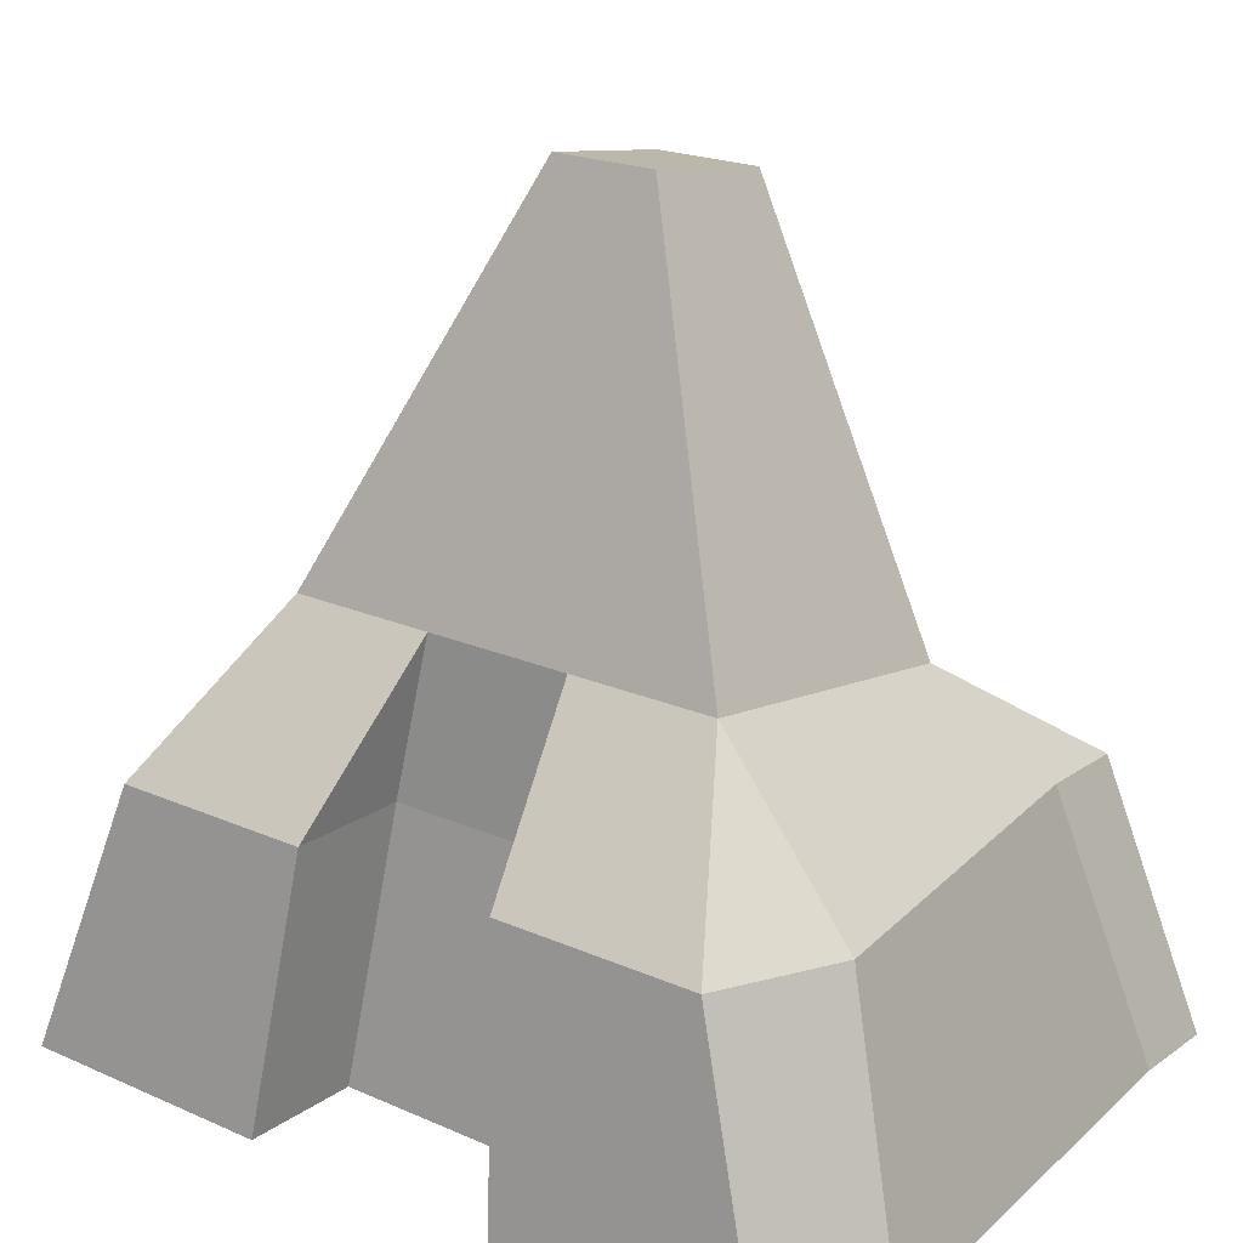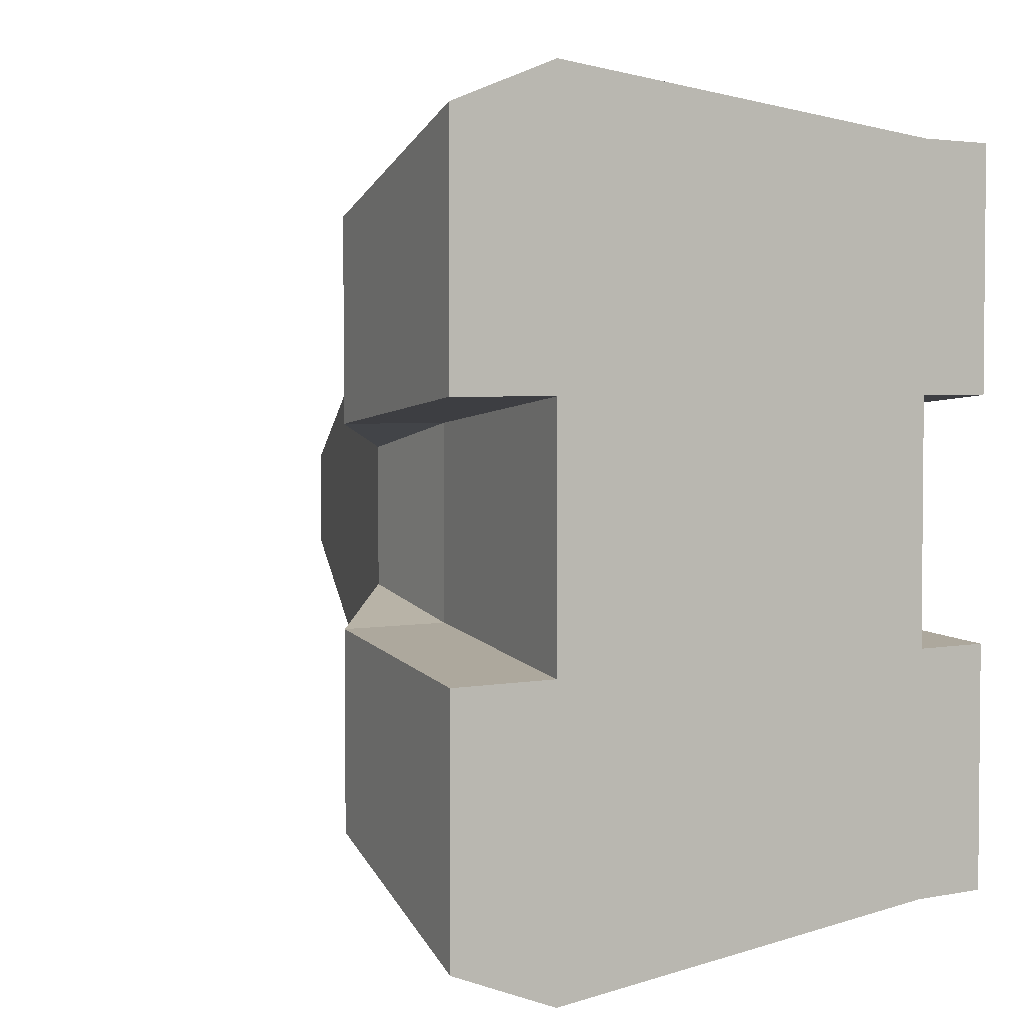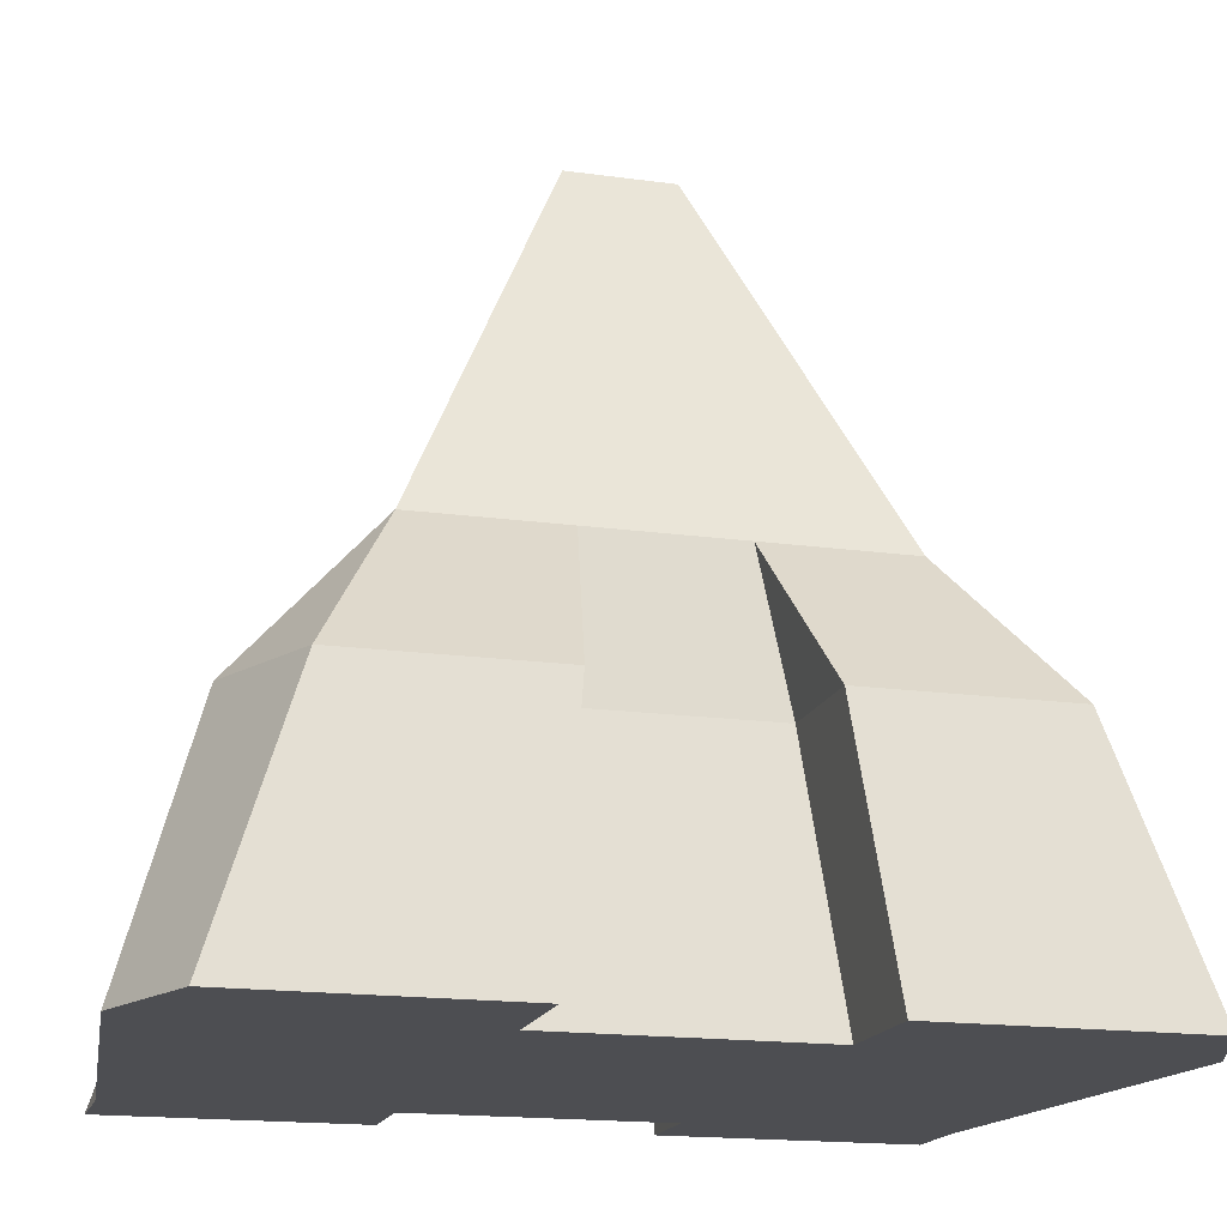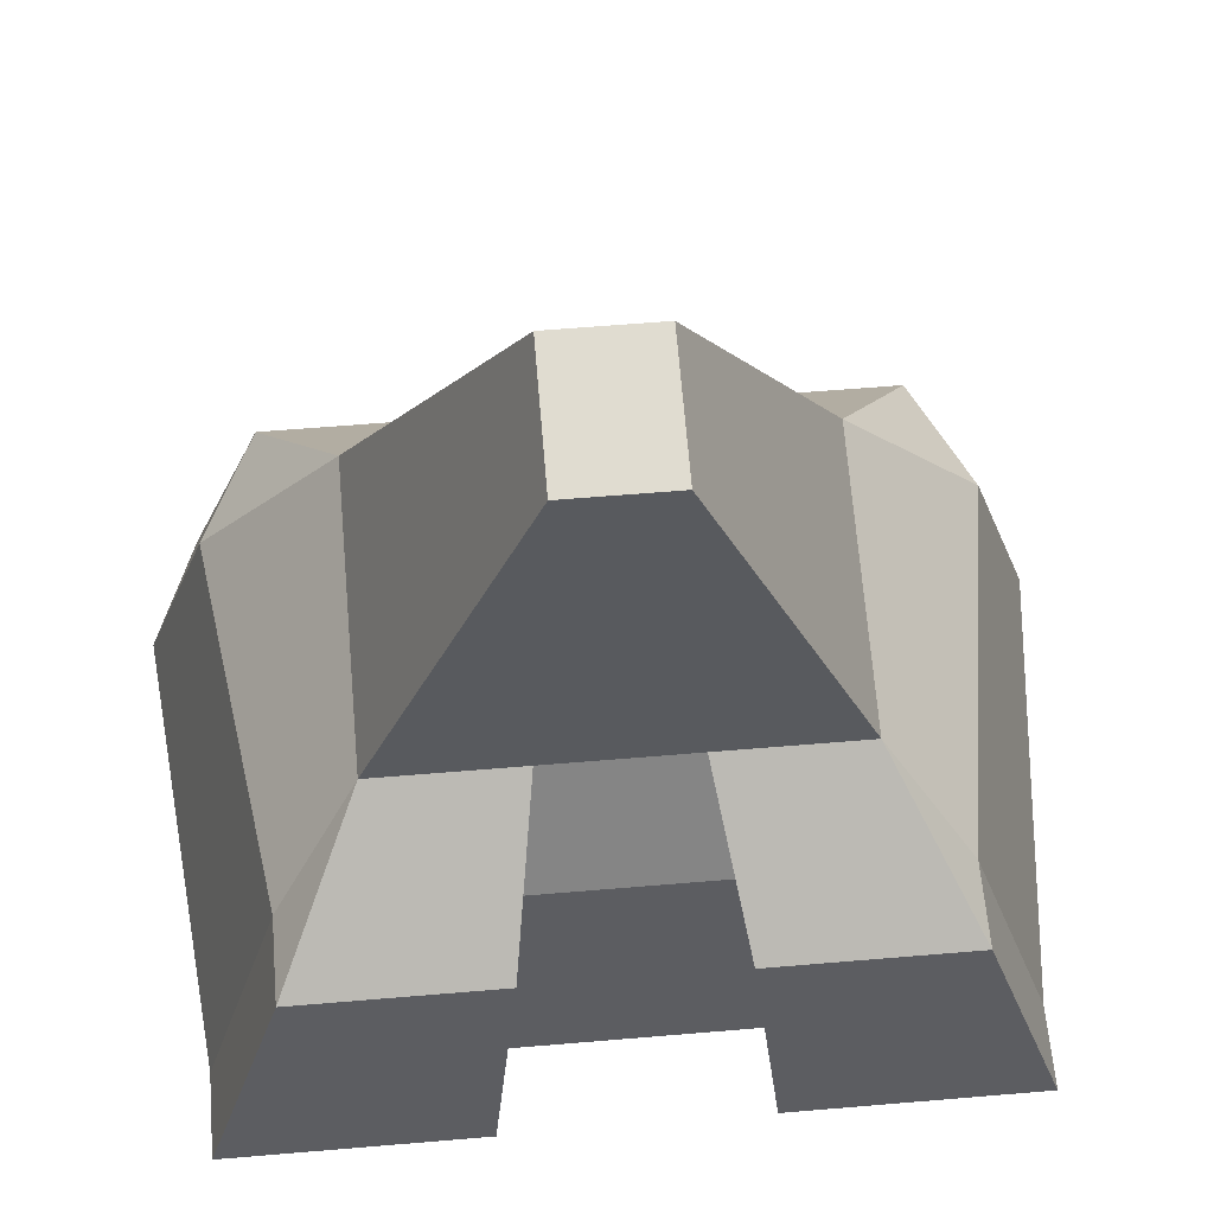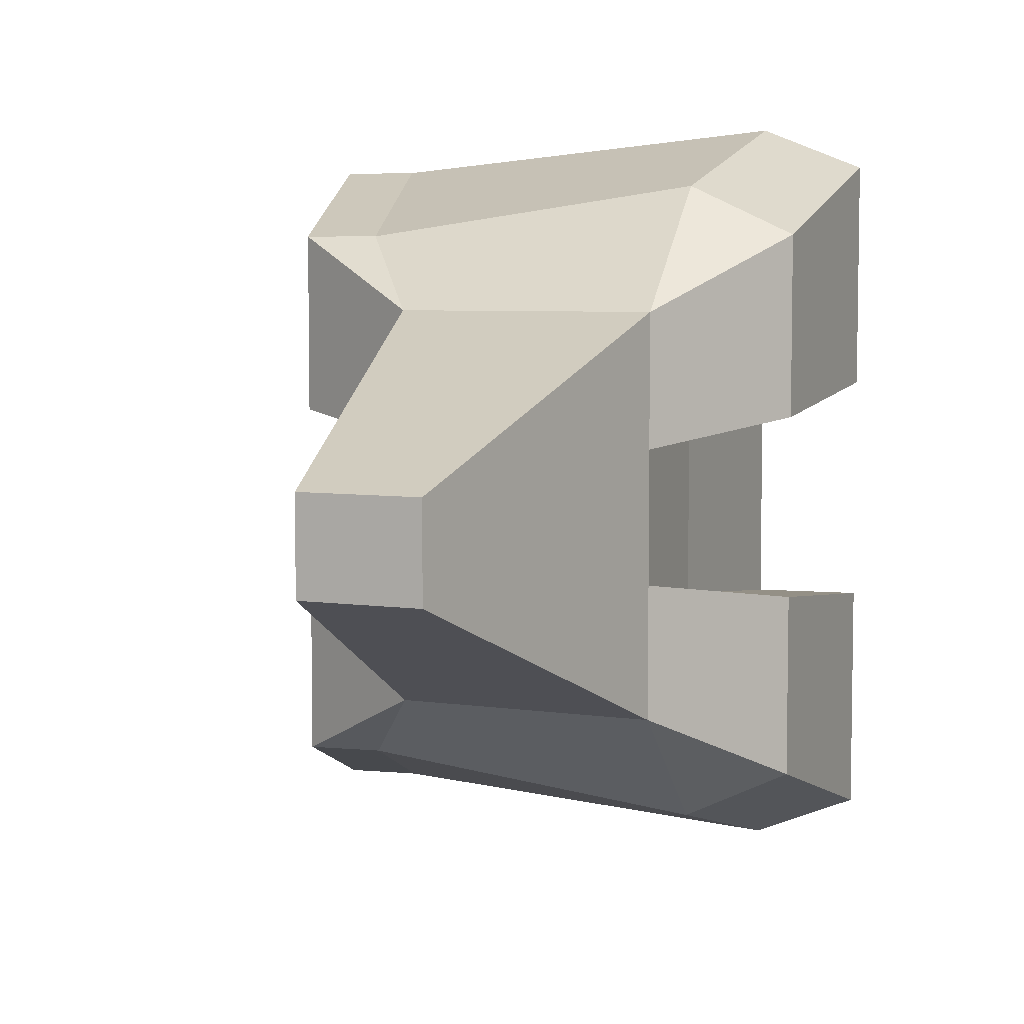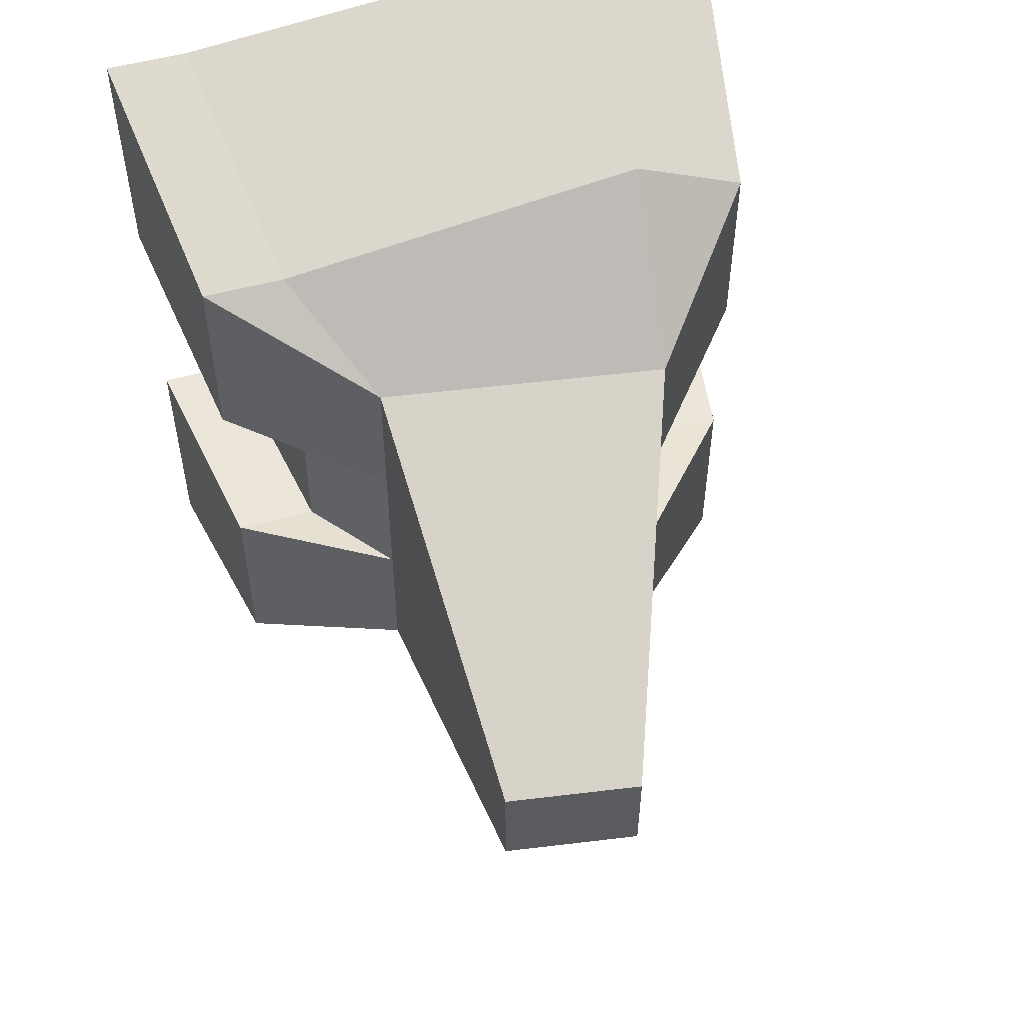
<metadata>
{"format":"obj","ext":"obj","renderer":"f3d","projection":"perspective","resolution":1024,"background":"white","views":[{"elev":20.5,"azim":128.8,"up":"+Z"},{"elev":3.1,"azim":146.5,"up":"+Y"},{"elev":-17.1,"azim":74.5,"up":"+Z"},{"elev":61.2,"azim":-94.9,"up":"+Z"},{"elev":5.8,"azim":15.7,"up":"+Y"},{"elev":54.6,"azim":-15.8,"up":"+Y"}]}
</metadata>
<code>
o Cube
v 1.474 2.828 0.002607
v 1.474 -2.828 0.002607
v -1.474 -2.527 0.002607
v -1.474 2.527 0.002607
v 0.2526 0.3435 5.109
v 0.2526 -0.3435 5.109
v -0.6259 -0.3435 4.978
v -0.6259 0.3435 4.978
v 1.474 0.8425 0.002607
v 1.474 -0.8425 0.002607
v -1.474 -0.8425 0.002607
v -1.474 0.8425 0.002607
v 0.2526 0.1145 5.109
v 0.2526 -0.1145 5.109
v -0.6259 -0.1145 4.978
v -0.6259 0.1145 4.978
v 1.135 1.435 2.686
v 1.135 -1.435 2.686
v -0.7617 -1.435 2.402
v -0.7617 1.435 2.402
v -0.7617 -0.4785 2.402
v -0.7617 0.4785 2.402
v 1.135 0.4785 2.686
v 1.135 -0.4785 2.686
v -1.216 -0.6605 1.689
v -1.216 0.6605 1.689
v 1.216 0.6605 1.689
v 1.216 -0.6605 1.689
v 1.216 2.337 1.689
v 1.216 -2.337 1.689
v -1.216 -1.981 1.689
v -1.216 1.981 1.689
v 2.225 -0.8425 0.002607
v 2.225 -2.527 0.002607
v 2.225 2.527 0.002607
v 2.225 0.8425 0.002607
v 1.968 0.6605 1.689
v 1.968 -0.6605 1.689
v 1.968 1.981 1.689
v 1.968 -1.981 1.689
v 1.474 0 0.002607
v -1.474 1e-06 0.002607
v 0.2526 -1e-06 5.109
v -0.6259 -0 4.978
v 1.135 -0 2.686
v -0.7617 0 2.402
v -1.216 1e-06 1.689
v 1.216 -0 1.689
v -2.019 0.8425 0.002607
v -2.019 2.527 0.002607
v -2.019 -2.527 0.002607
v -2.019 -0.8425 0.002607
v -1.761 -0.6605 1.689
v -1.761 0.6605 1.689
v -1.761 -1.981 1.689
v -1.761 1.981 1.689
f 10 2 3 11
f 14 15 7 6
f 24 14 6 18
f 18 6 7 19
f 22 16 8 20
f 29 1 4 32
f 19 7 15 21
f 46 44 16 22
f 17 5 13 23
f 45 43 14 24
f 5 8 16 13
f 43 44 15 14
f 1 9 12 4
f 41 10 11 42
f 48 45 24 28
f 1 29 39 35
f 47 46 22 26
f 5 17 20 8
f 25 11 52 53
f 30 18 19 31
f 2 10 33 34
f 2 30 31 3
f 3 31 55 51
f 42 47 26 12
f 41 48 28 10
f 17 29 32 20
f 39 17 23 37
f 38 24 18 40
f 33 38 40 34
f 35 39 37 36
f 23 27 37
f 30 2 34 40
f 27 9 36 37
f 9 1 35 36
f 18 30 40
f 10 28 38 33
f 28 24 38
f 29 17 39
f 9 27 48 41
f 11 25 47 42
f 25 21 46 47
f 27 23 45 48
f 9 41 42 12
f 13 16 44 43
f 23 13 43 45
f 21 15 44 46
f 55 19 21 53
f 49 54 56 50
f 51 55 53 52
f 32 4 50 56
f 54 22 20 56
f 11 3 51 52
f 26 22 54
f 12 26 54 49
f 31 19 55
f 4 12 49 50
f 21 25 53
f 20 32 56

</code>
